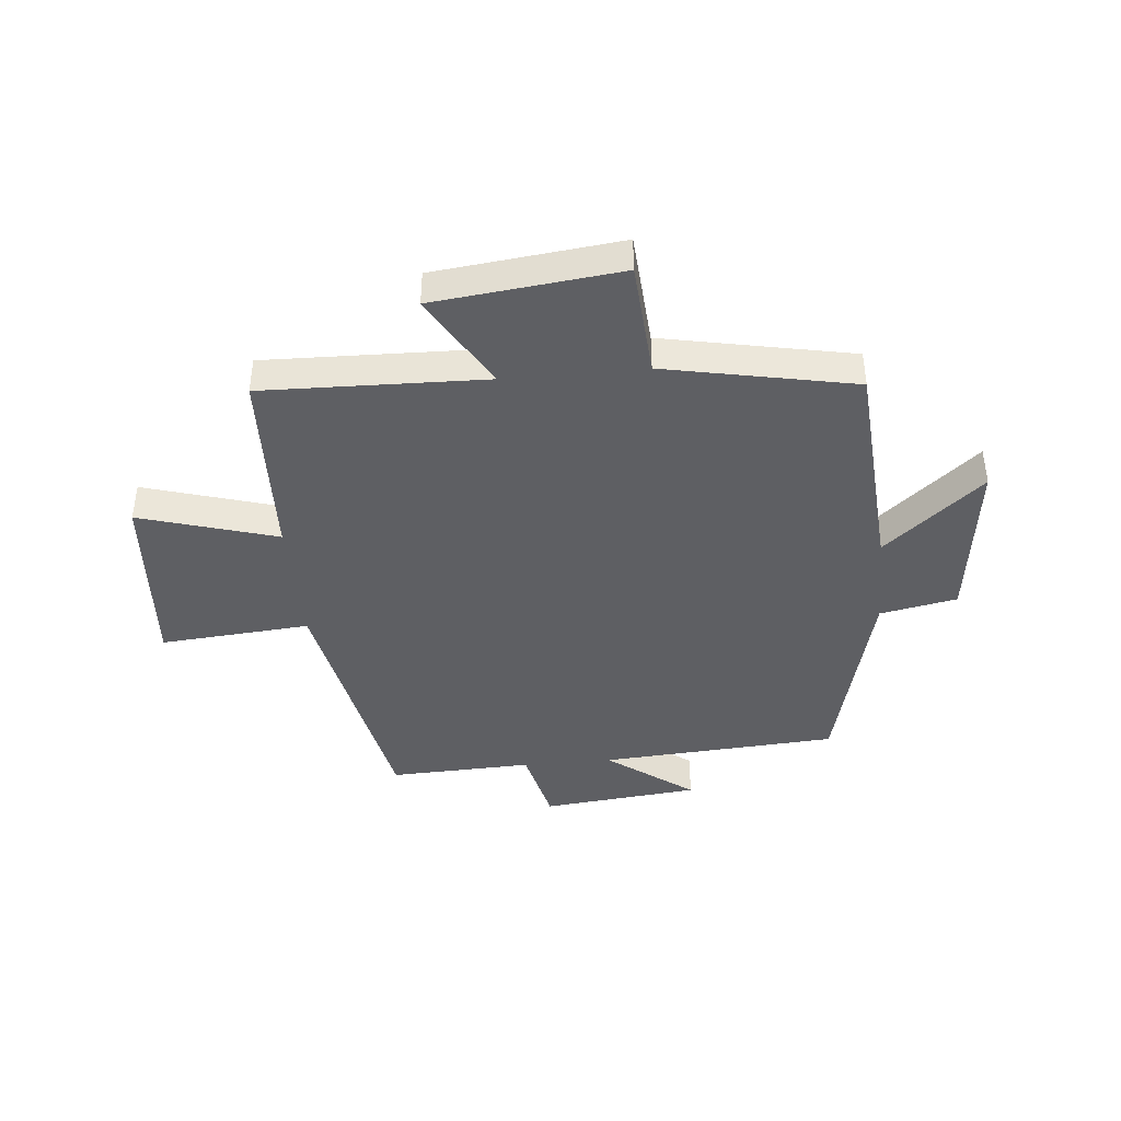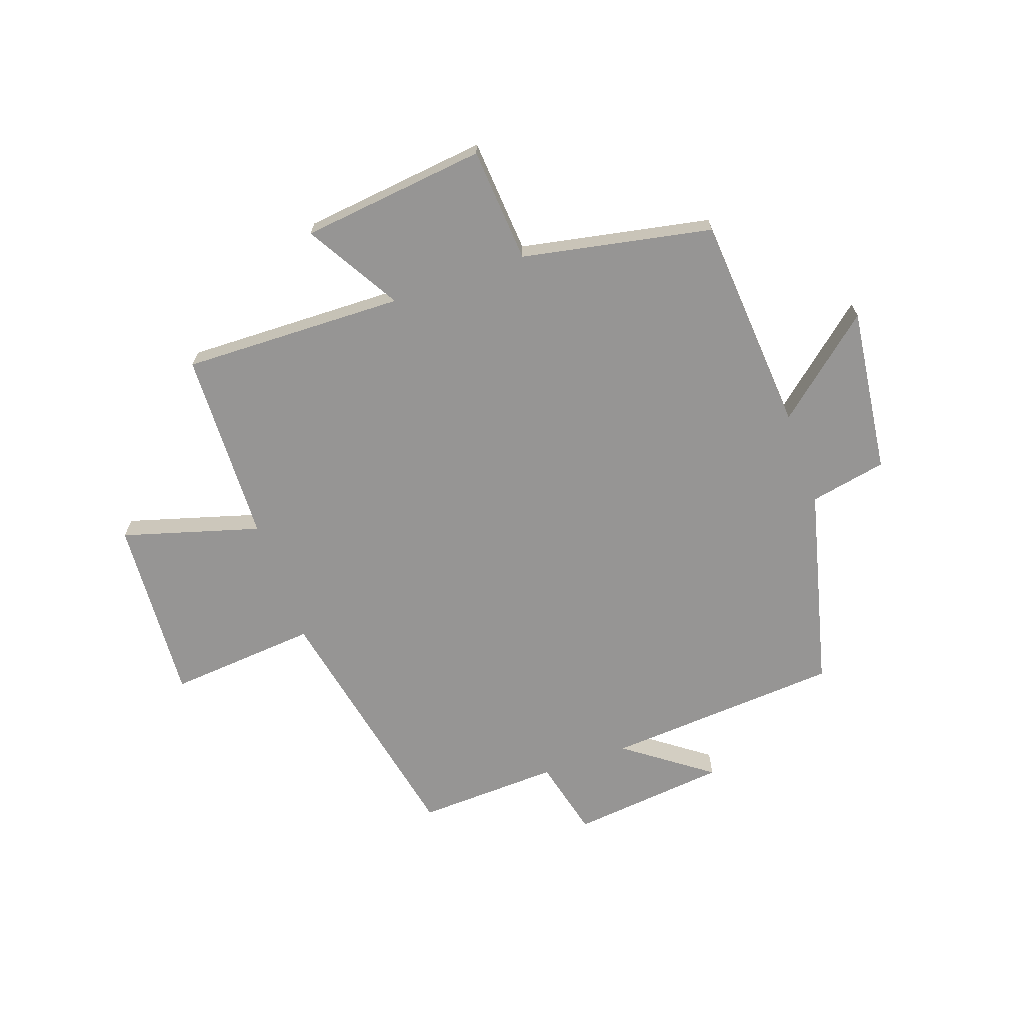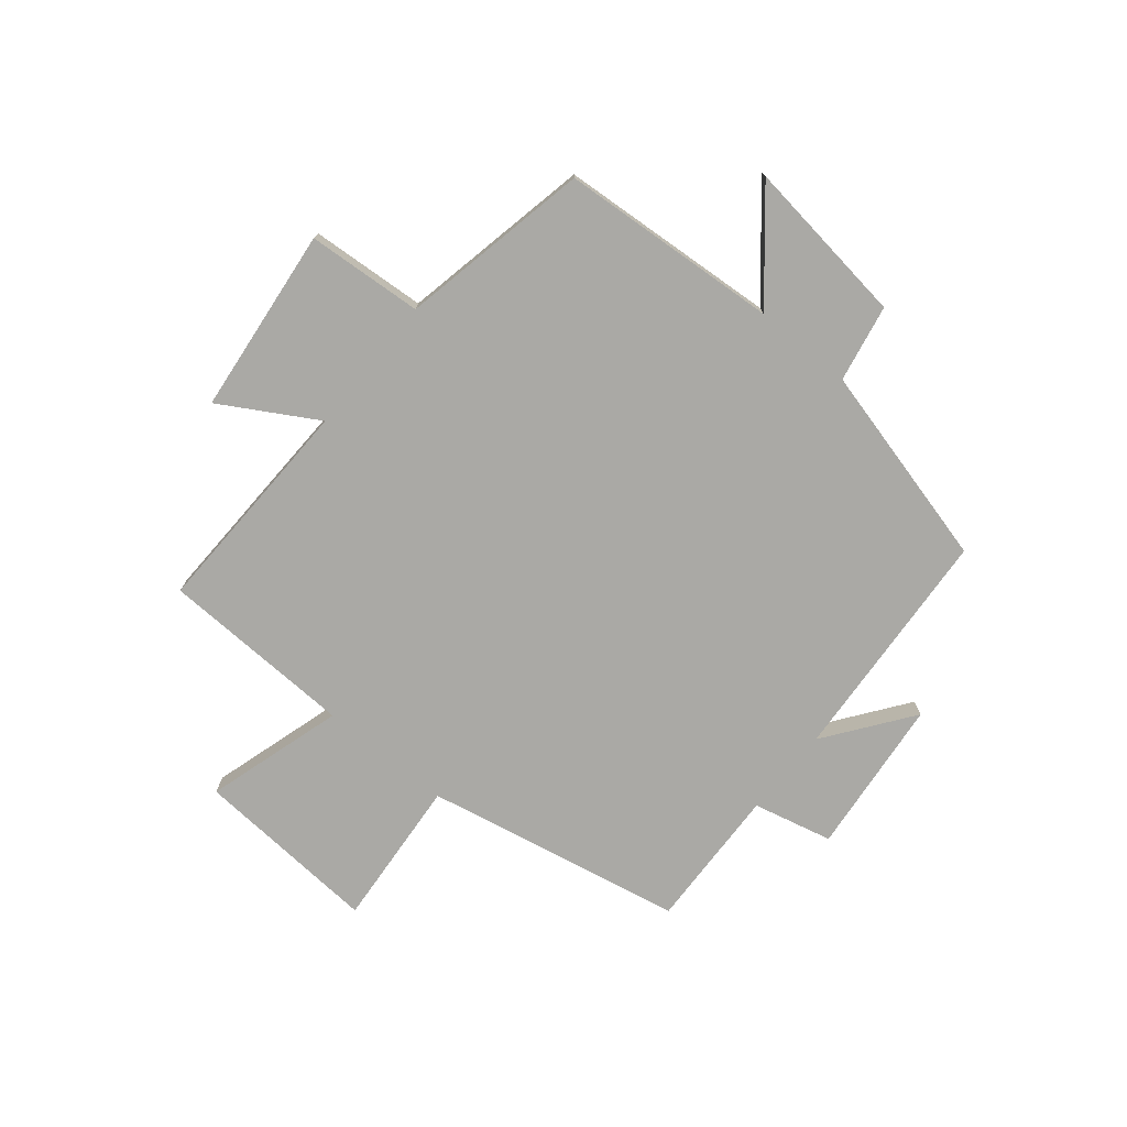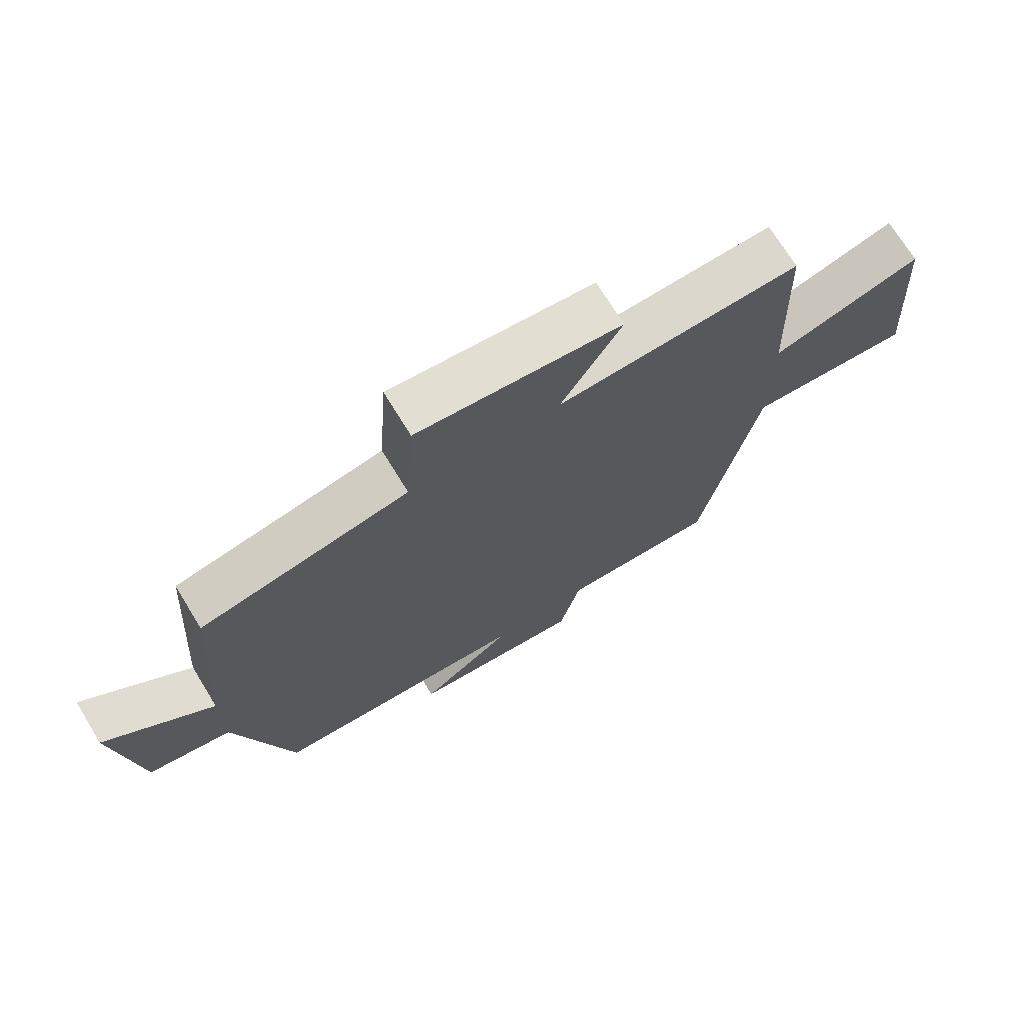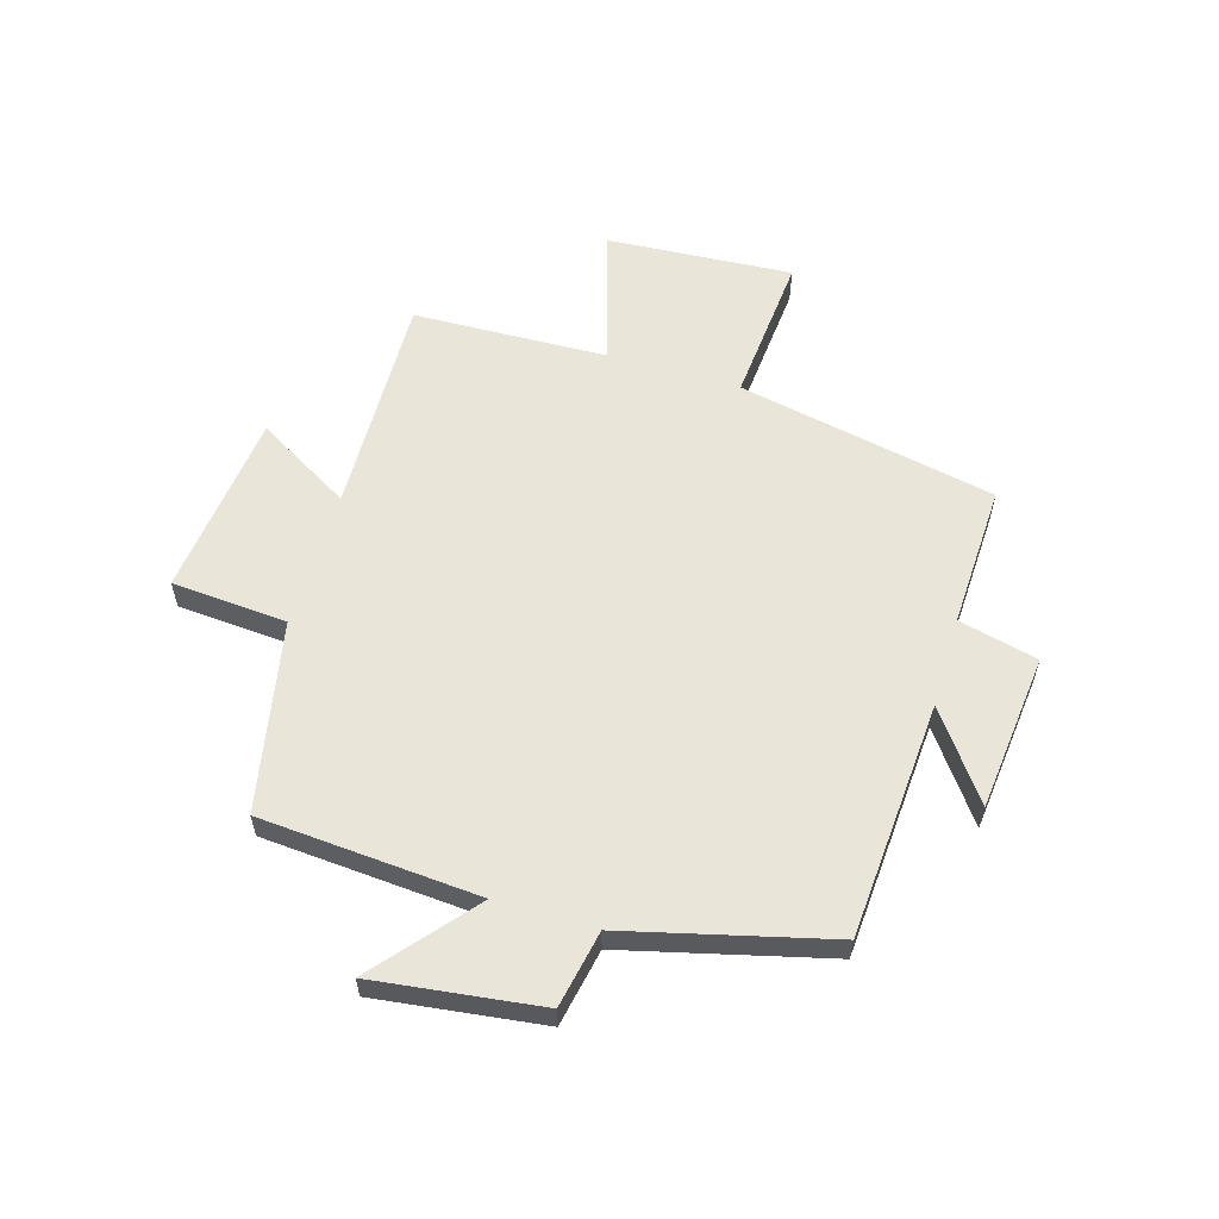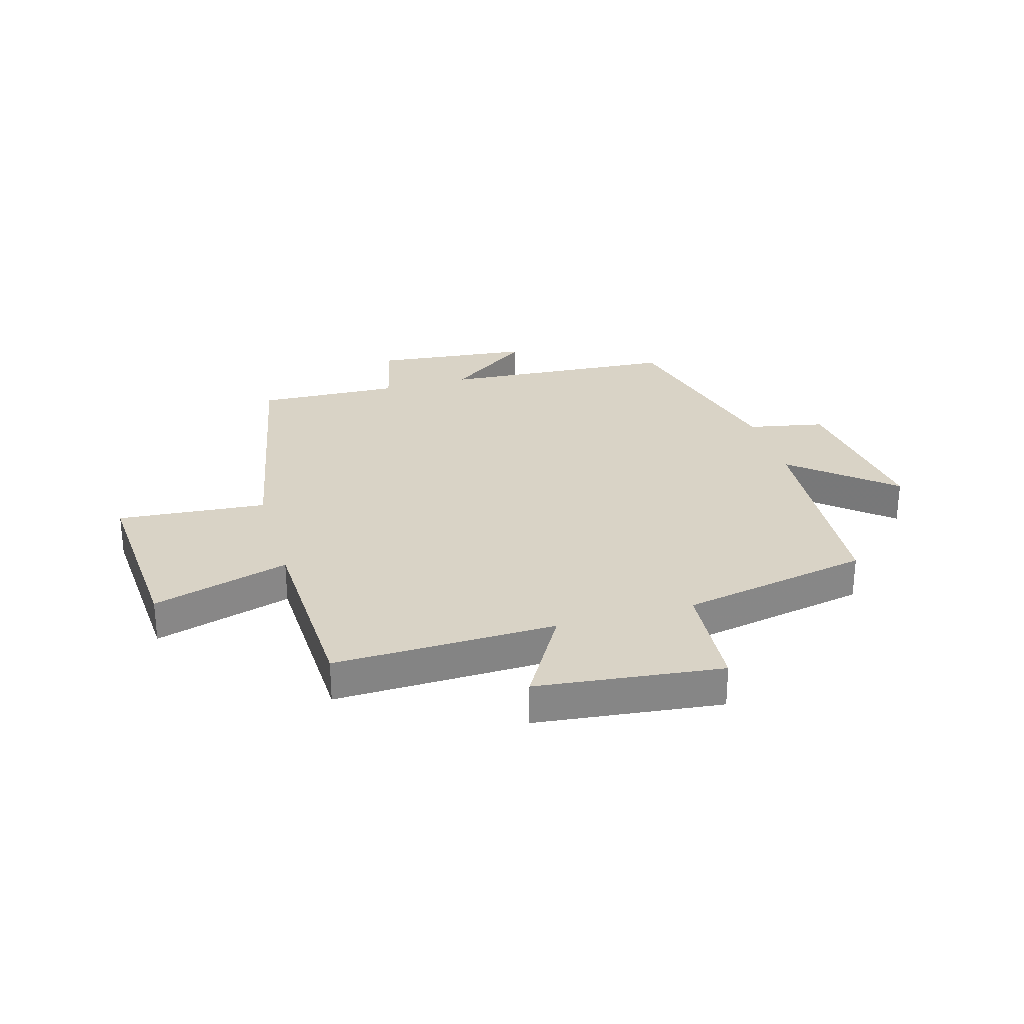
<metadata>
{"format":"obj","ext":"obj","renderer":"f3d","projection":"perspective","resolution":1024,"background":"white","views":[{"elev":-41.9,"azim":5.4,"up":"+Y"},{"elev":-67.6,"azim":19.6,"up":"+Y"},{"elev":-75.4,"azim":50.6,"up":"+Y"},{"elev":71.6,"azim":148.5,"up":"+Z"},{"elev":58.6,"azim":106.7,"up":"+Y"},{"elev":28.3,"azim":-15.9,"up":"+Y"}]}
</metadata>
<code>
v -0.488 0.07 0.511
v -0.1 0.07 0.5
v -0.196 0.07 0.665
v 0.128 0.07 0.701
v 0.142 0.07 0.5
v 0.473 0.07 0.434
v 0.5 0.07 0.052
v 0.672 0.07 0.196
v 0.634 0.07 -0.094
v 0.5 0.07 -0.12
v 0.41 0.07 -0.473
v -0.003 0.07 -0.5
v 0.146 0.07 -0.61
v -0.128 0.07 -0.638
v -0.161 0.07 -0.5
v -0.41 0.07 -0.509
v -0.5 0.07 -0.059
v -0.761 0.07 -0.08
v -0.739 0.07 0.244
v -0.5 0.07 0.173
v -0.488 0 0.511
v -0.1 0 0.5
v -0.196 0 0.665
v 0.128 0 0.701
v 0.142 0 0.5
v 0.473 0 0.434
v 0.5 0 0.052
v 0.672 0 0.196
v 0.634 0 -0.094
v 0.5 0 -0.12
v 0.41 0 -0.473
v -0.003 0 -0.5
v 0.146 0 -0.61
v -0.128 0 -0.638
v -0.161 0 -0.5
v -0.41 0 -0.509
v -0.5 0 -0.059
v -0.761 0 -0.08
v -0.739 0 0.244
v -0.5 0 0.173
f 17 18 19 20
f 20 1 2
f 17 20 2
f 16 17 2
f 15 16 2
f 12 13 14 15
f 12 15 2
f 11 12 2
f 10 11 2
f 7 8 9 10
f 7 10 2
f 6 7 2
f 5 6 2
f 2 3 4 5
f 40 39 38 37
f 22 21 40
f 22 40 37
f 22 37 36
f 22 36 35
f 35 34 33 32
f 22 35 32
f 22 32 31
f 22 31 30
f 30 29 28 27
f 22 30 27
f 22 27 26
f 22 26 25
f 25 24 23 22
f 1 21 22 2
f 2 22 23 3
f 3 23 24 4
f 4 24 25 5
f 5 25 26 6
f 6 26 27 7
f 7 27 28 8
f 8 28 29 9
f 9 29 30 10
f 10 30 31 11
f 11 31 32 12
f 12 32 33 13
f 13 33 34 14
f 14 34 35 15
f 15 35 36 16
f 16 36 37 17
f 17 37 38 18
f 18 38 39 19
f 19 39 40 20
f 20 40 21 1

</code>
